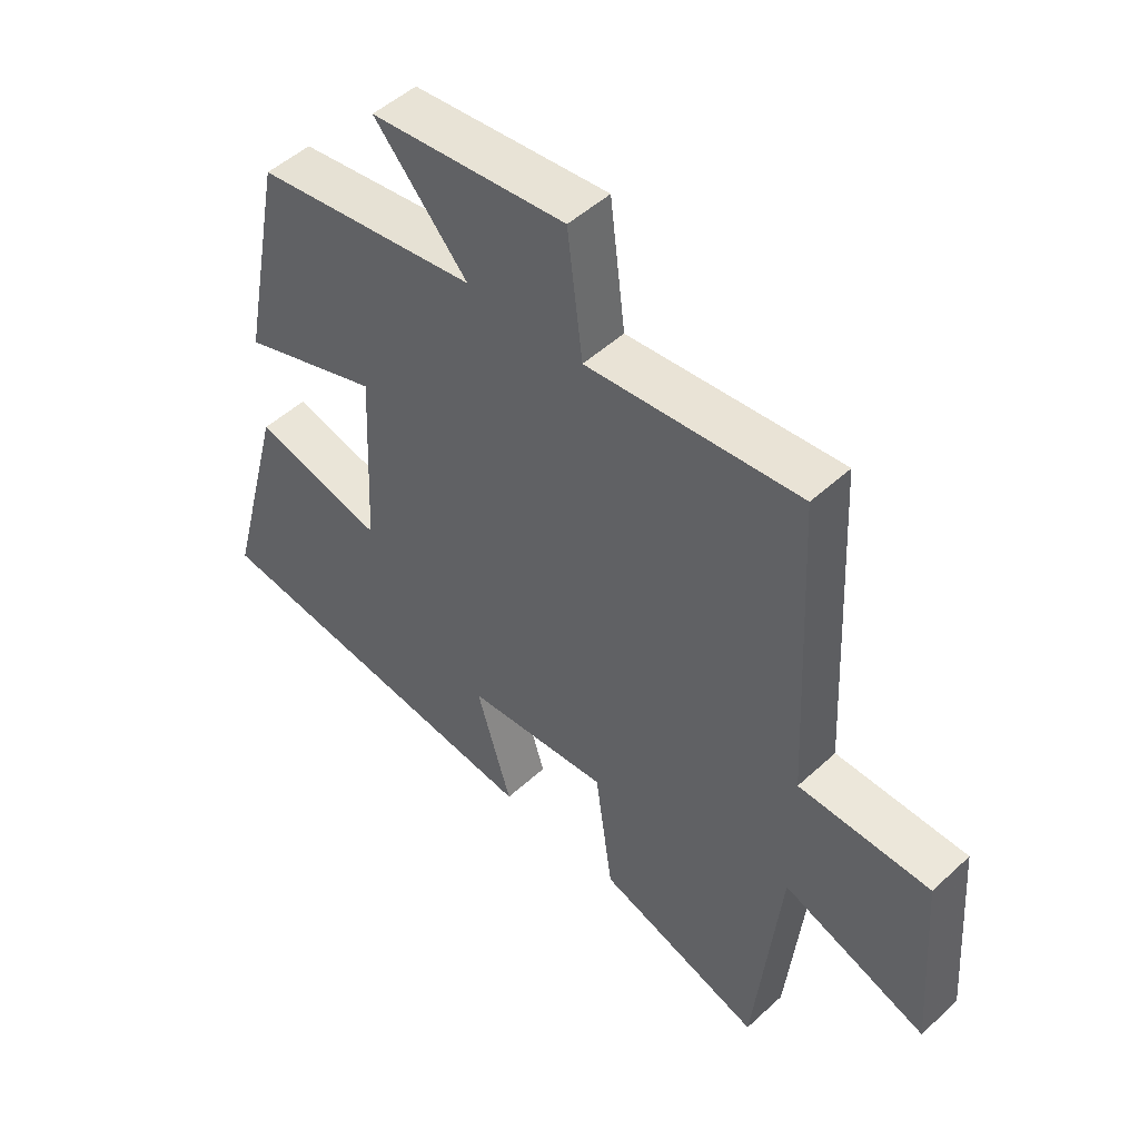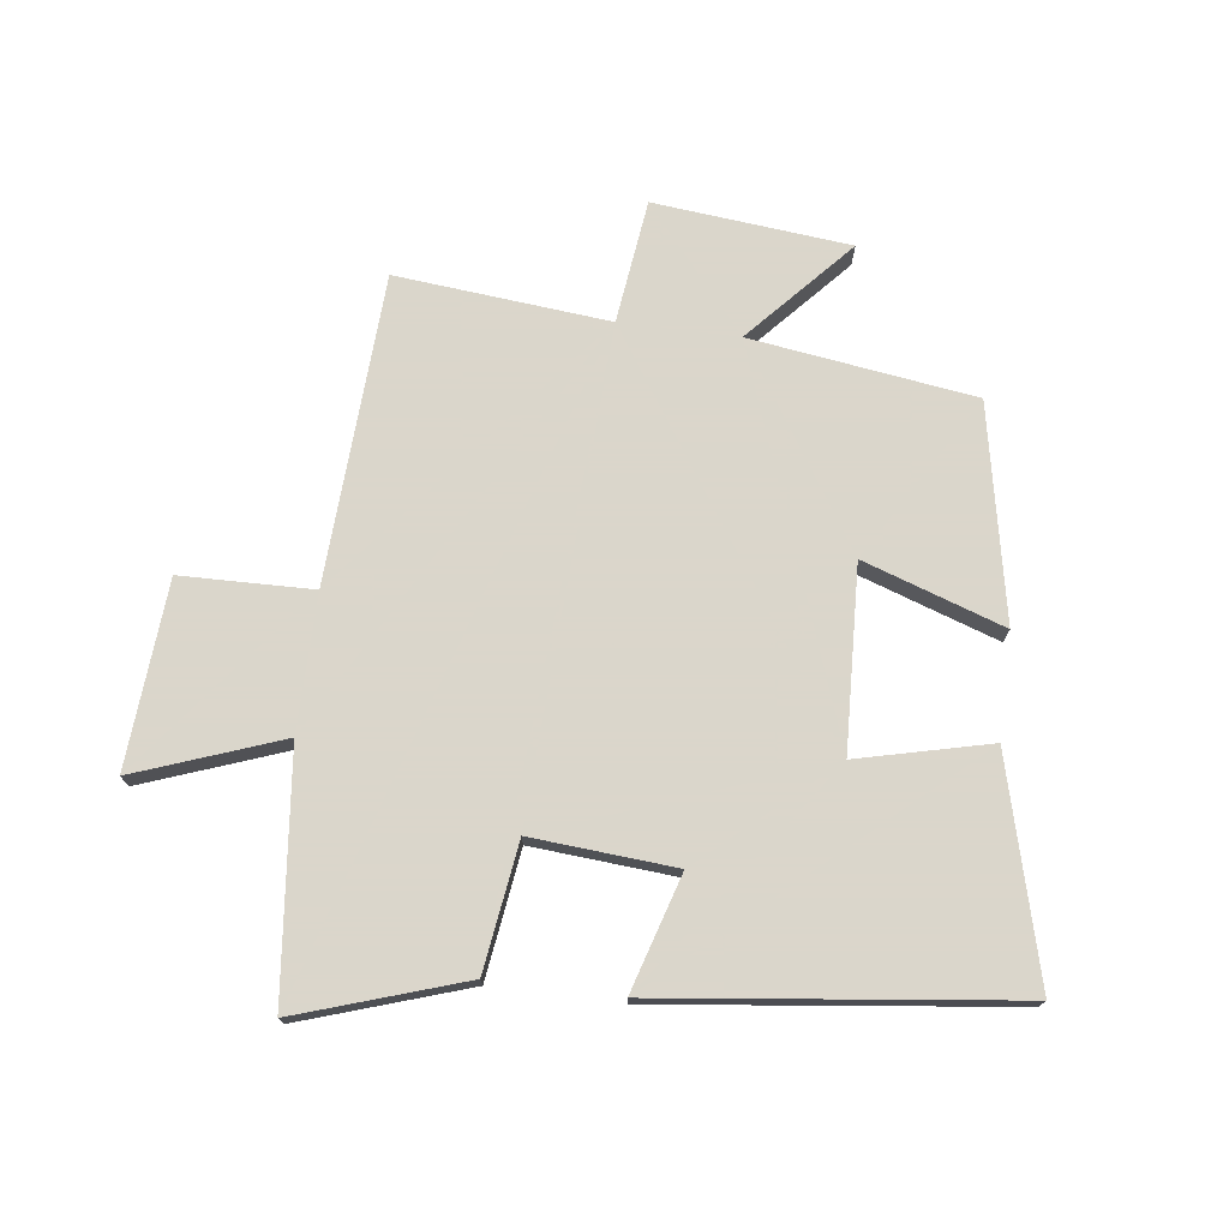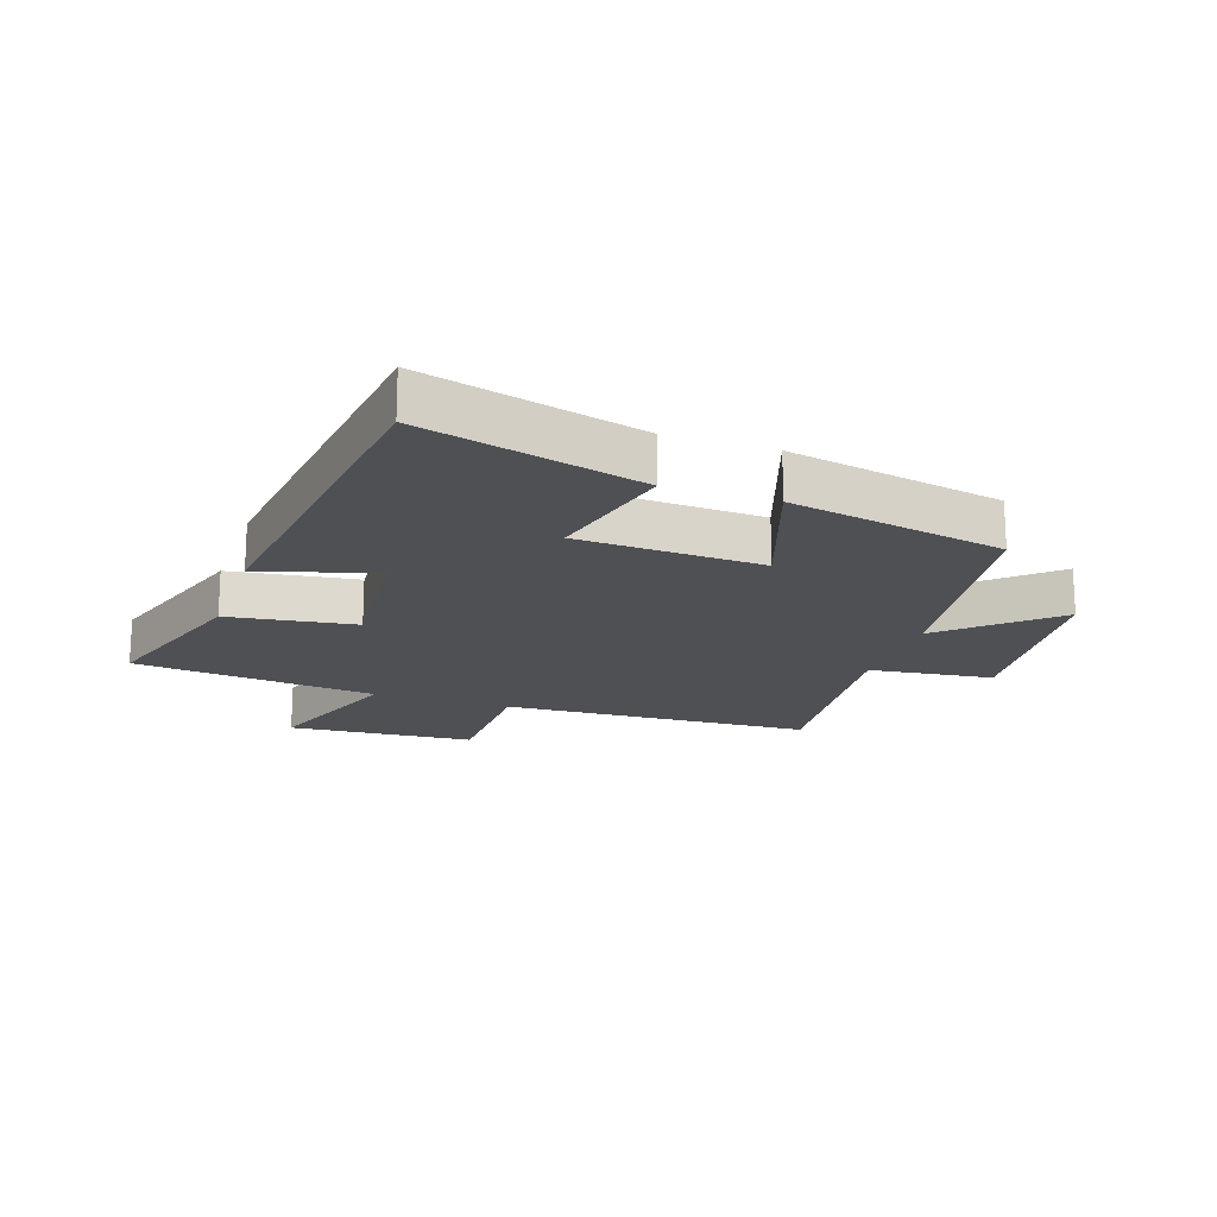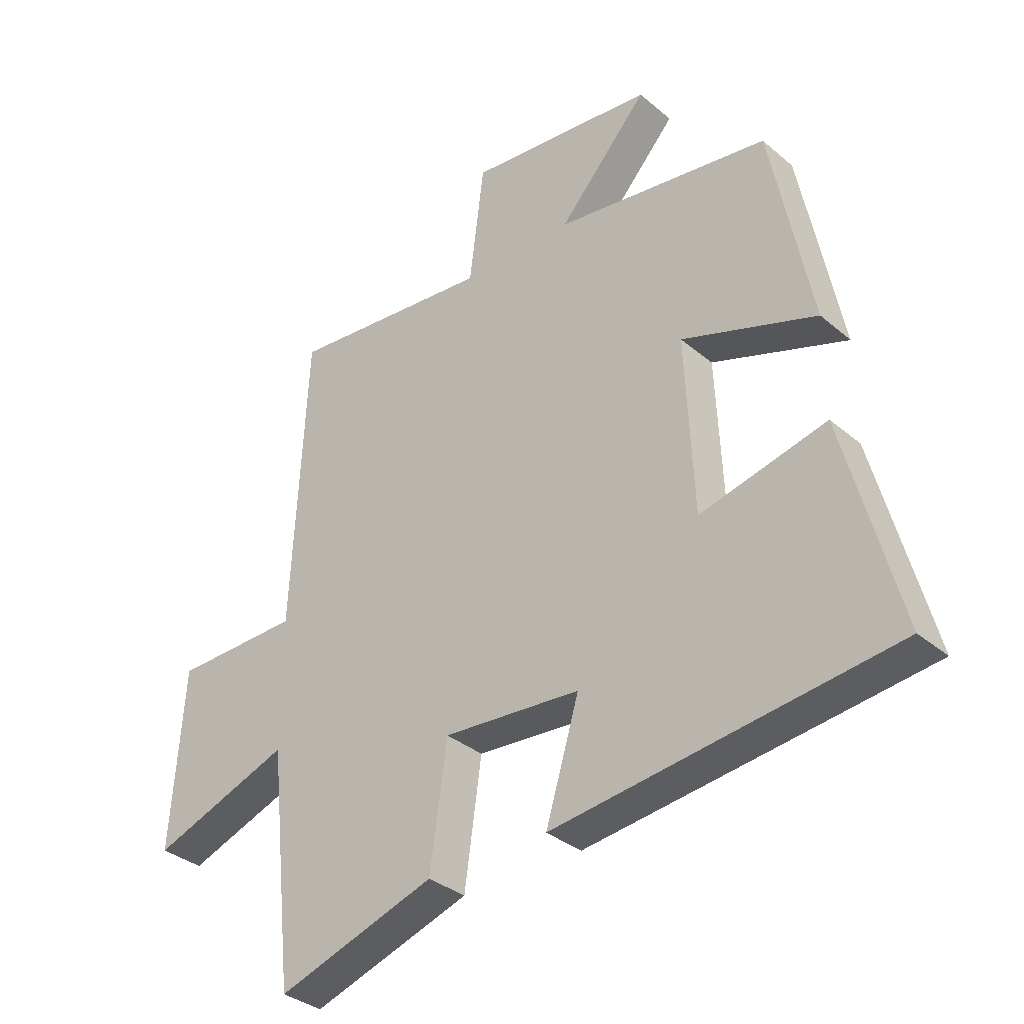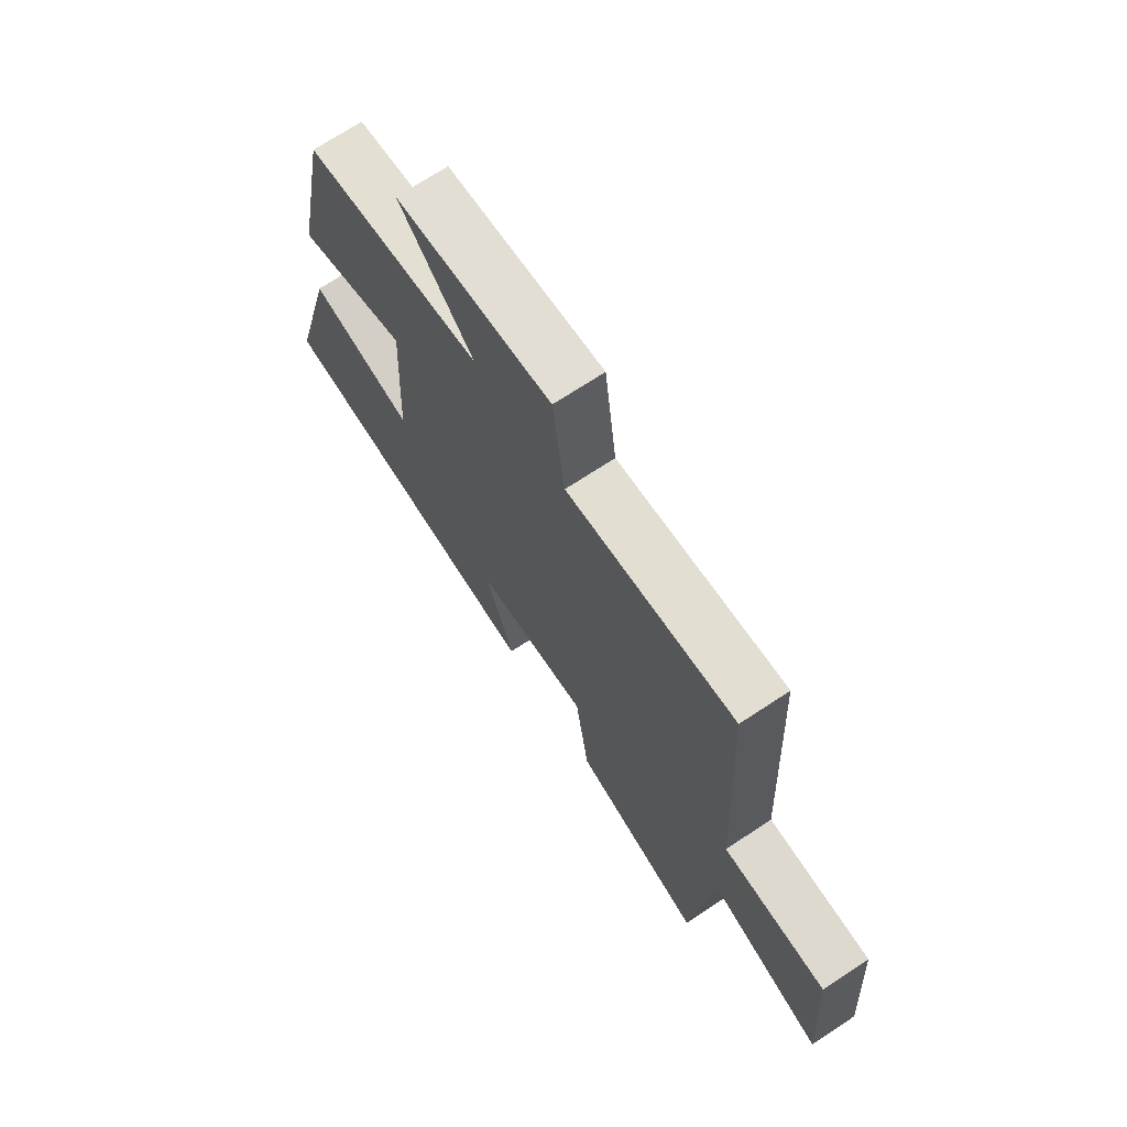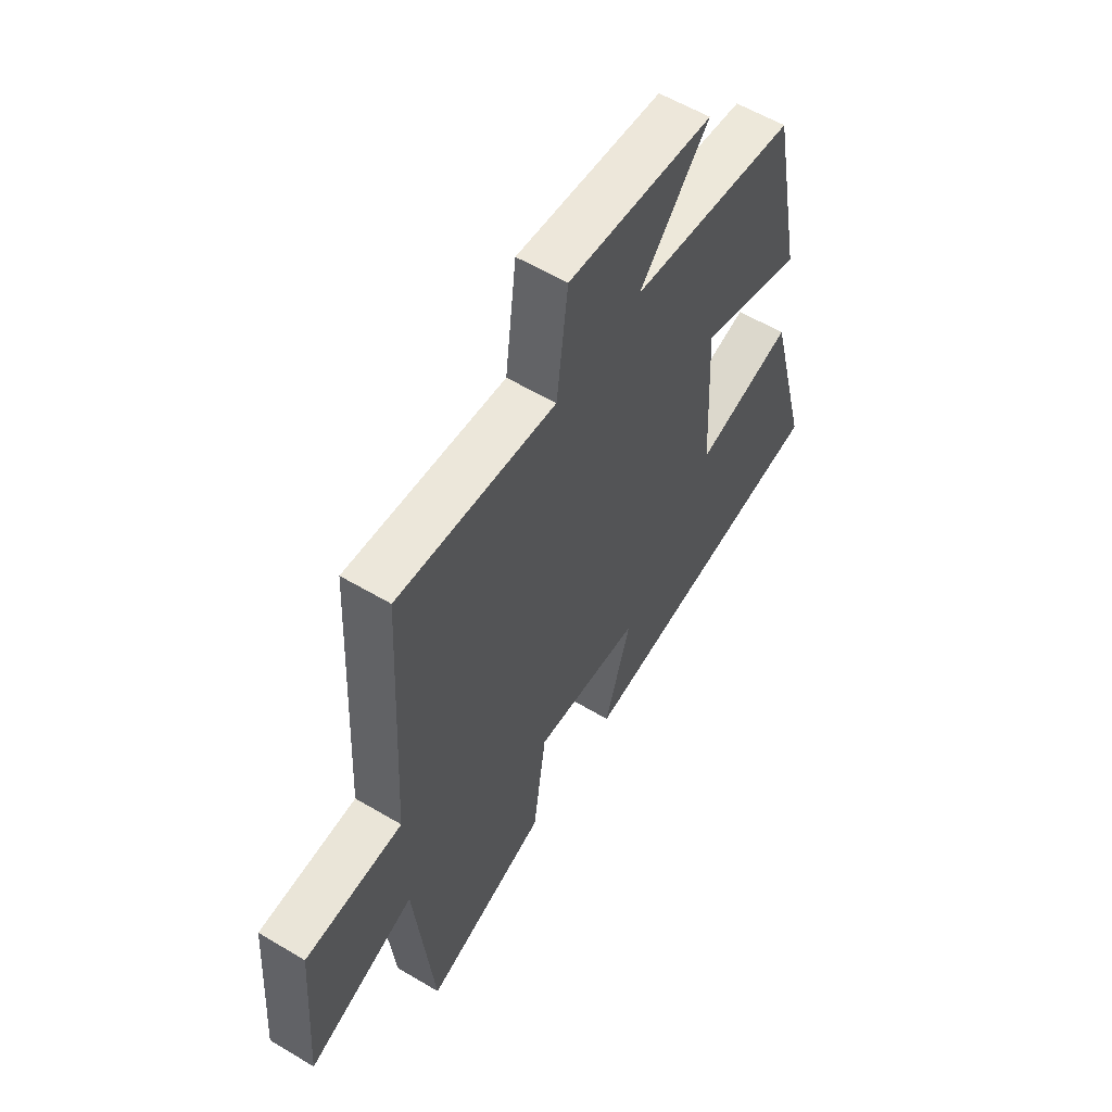
<metadata>
{"format":"obj","ext":"obj","renderer":"f3d","projection":"perspective","resolution":1024,"background":"white","views":[{"elev":49.6,"azim":44.6,"up":"+Z"},{"elev":73.7,"azim":-172.7,"up":"+Y"},{"elev":-18.6,"azim":-108.7,"up":"+Y"},{"elev":-34.0,"azim":-138.7,"up":"+Z"},{"elev":70.6,"azim":56.5,"up":"+Z"},{"elev":57.9,"azim":121.7,"up":"+Z"}]}
</metadata>
<code>
v 0.458 0.07 -0.589
v 0.188 0.07 -0.5
v 0.159 0.07 -0.293
v -0.075 0.07 -0.311
v -0.018 0.07 -0.5
v -0.594 0.07 -0.43
v -0.5 0.07 -0.073
v -0.285 0.07 -0.125
v -0.271 0.07 0.175
v -0.5 0.07 0.097
v -0.431 0.07 0.448
v -0.065 0.07 0.5
v -0.218 0.07 0.67
v 0.102 0.07 0.702
v 0.127 0.07 0.5
v 0.475 0.07 0.533
v 0.5 0.07 0.029
v 0.715 0.07 0.024
v 0.737 0.07 -0.28
v 0.5 0.07 -0.193
v 0.458 0 -0.589
v 0.188 0 -0.5
v 0.159 0 -0.293
v -0.075 0 -0.311
v -0.018 0 -0.5
v -0.594 0 -0.43
v -0.5 0 -0.073
v -0.285 0 -0.125
v -0.271 0 0.175
v -0.5 0 0.097
v -0.431 0 0.448
v -0.065 0 0.5
v -0.218 0 0.67
v 0.102 0 0.702
v 0.127 0 0.5
v 0.475 0 0.533
v 0.5 0 0.029
v 0.715 0 0.024
v 0.737 0 -0.28
v 0.5 0 -0.193
f 17 18 19 20
f 15 16 17 20
f 15 20 1 2
f 12 13 14 15
f 9 10 11 12
f 8 9 12 15
f 5 6 7 8
f 4 5 8
f 3 4 8 15
f 2 3 15
f 40 39 38 37
f 40 37 36 35
f 22 21 40 35
f 35 34 33 32
f 32 31 30 29
f 35 32 29 28
f 28 27 26 25
f 28 25 24
f 35 28 24 23
f 35 23 22
f 1 21 22 2
f 2 22 23 3
f 3 23 24 4
f 4 24 25 5
f 5 25 26 6
f 6 26 27 7
f 7 27 28 8
f 8 28 29 9
f 9 29 30 10
f 10 30 31 11
f 11 31 32 12
f 12 32 33 13
f 13 33 34 14
f 14 34 35 15
f 15 35 36 16
f 16 36 37 17
f 17 37 38 18
f 18 38 39 19
f 19 39 40 20
f 20 40 21 1

</code>
